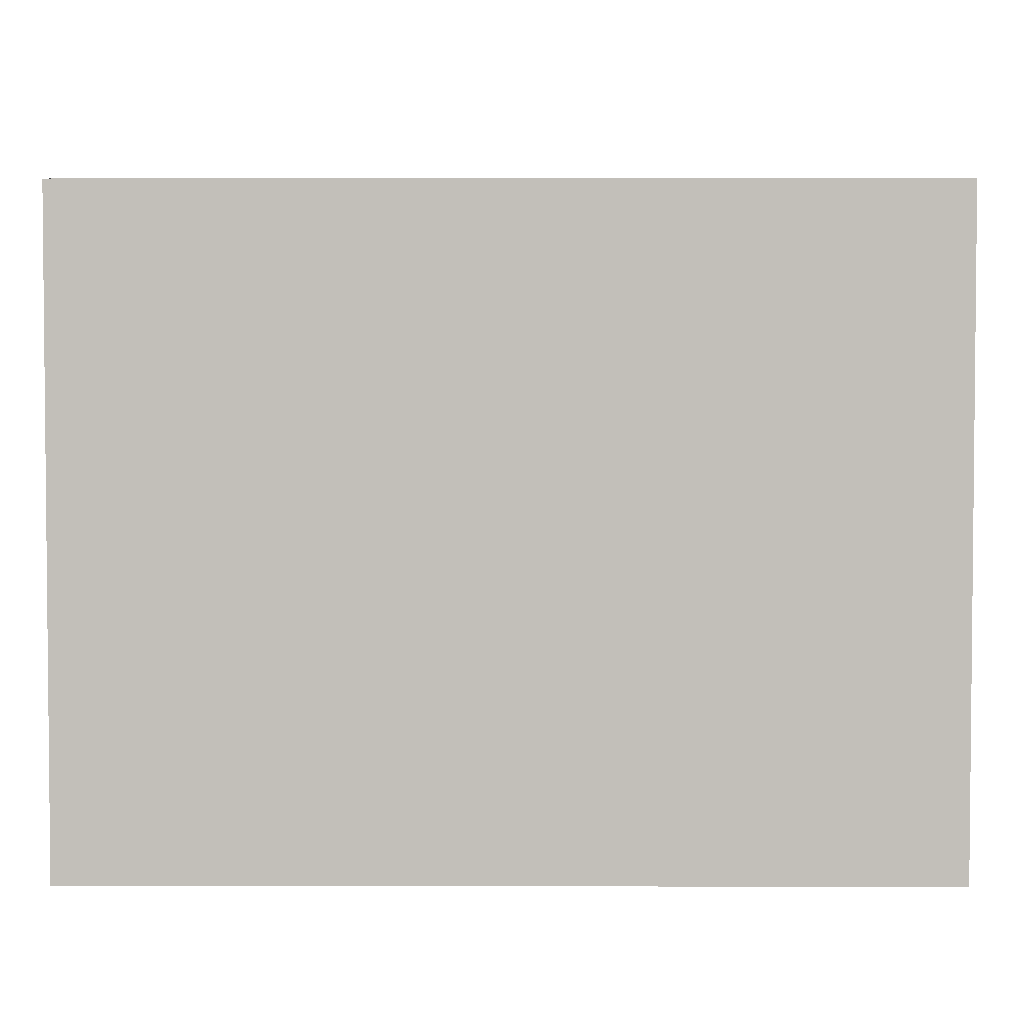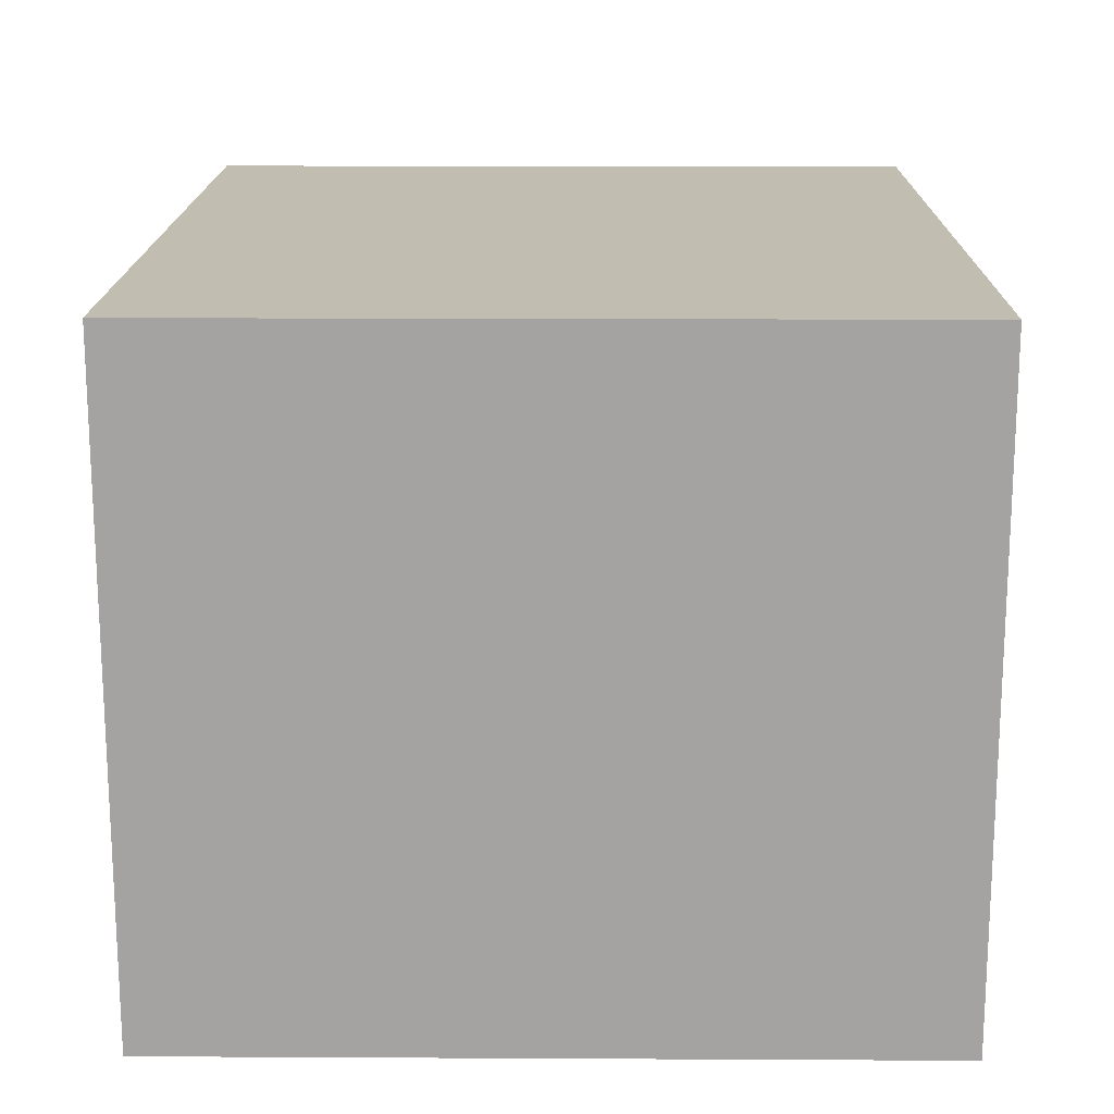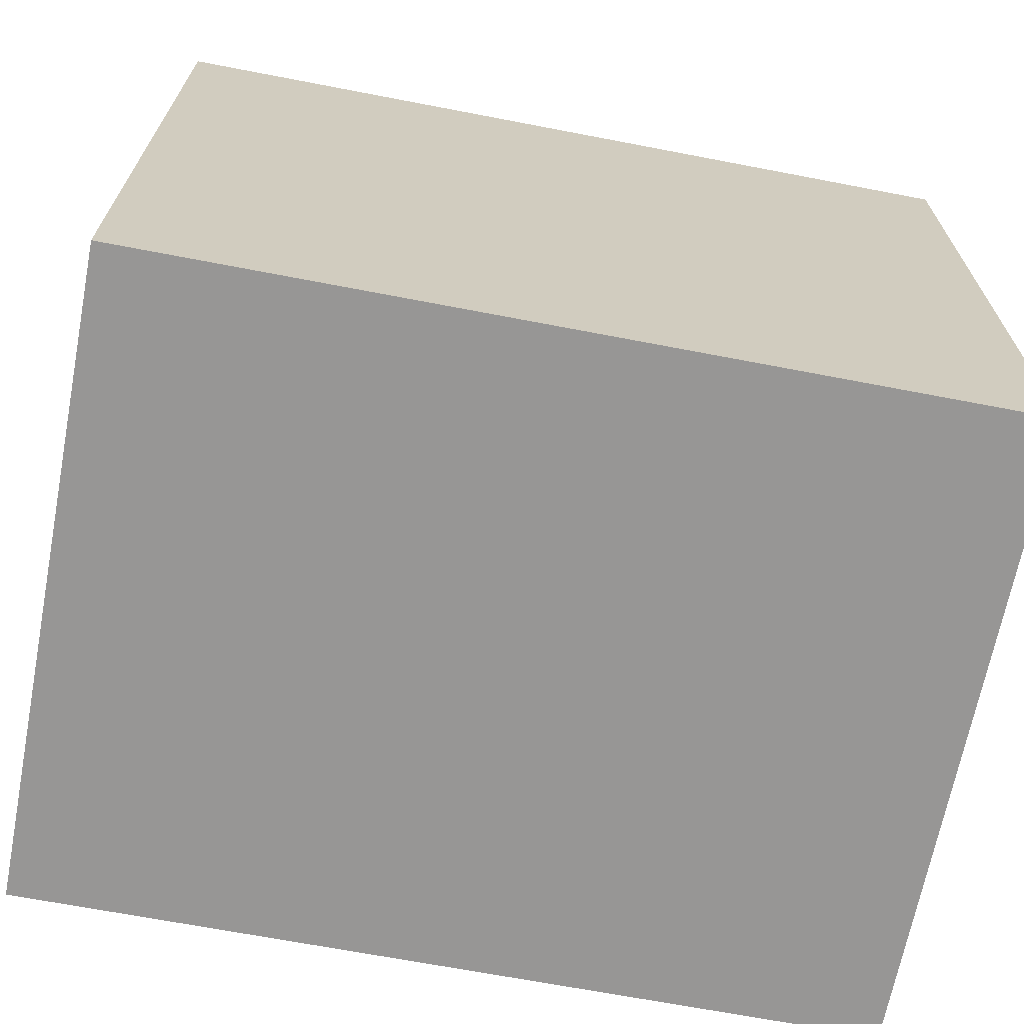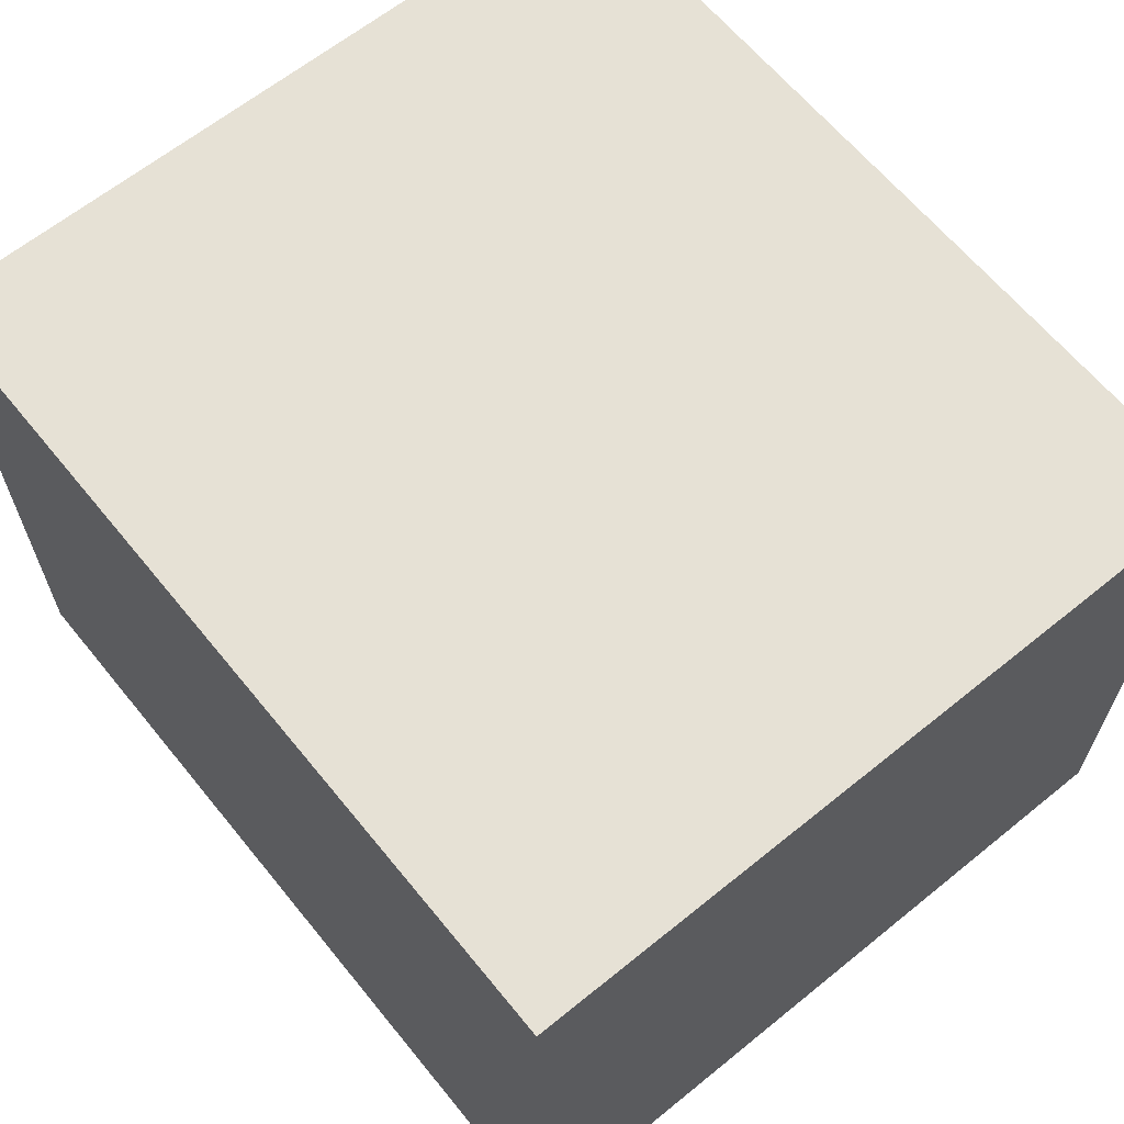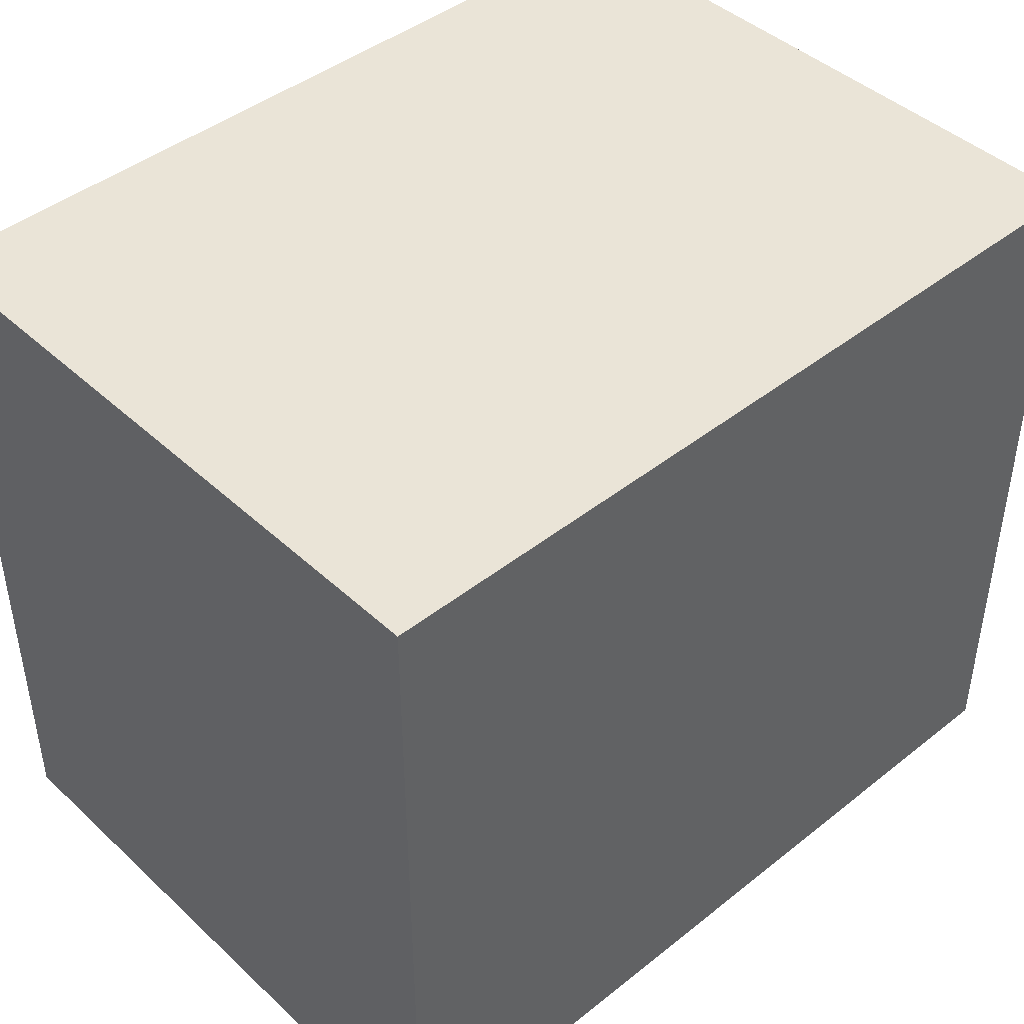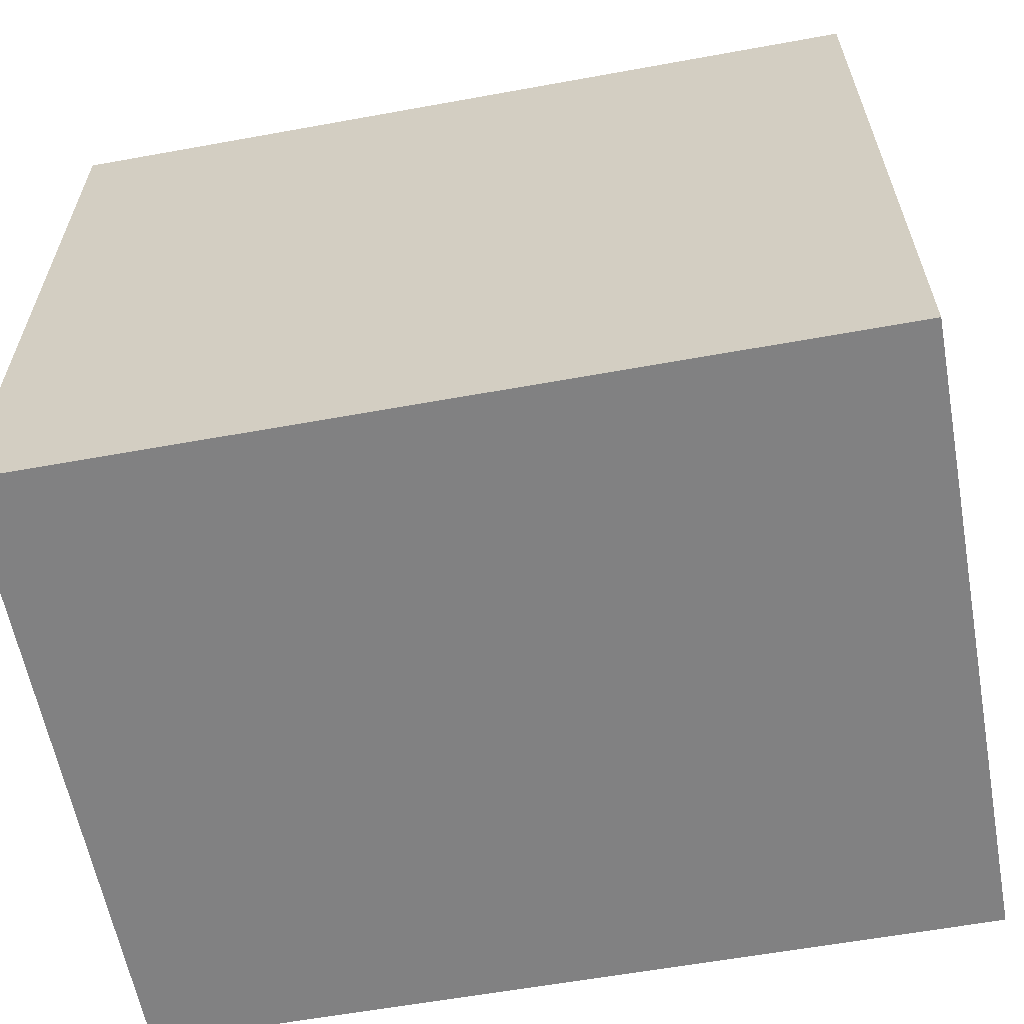
<metadata>
{"format":"obj","ext":"obj","renderer":"f3d","projection":"perspective","resolution":1024,"background":"white","views":[{"elev":3.3,"azim":0.4,"up":"+Z"},{"elev":16.8,"azim":90.6,"up":"+Z"},{"elev":-67.8,"azim":-10.9,"up":"+Y"},{"elev":64.1,"azim":-129.2,"up":"+Z"},{"elev":43.9,"azim":-42.9,"up":"+Y"},{"elev":-60.5,"azim":10.5,"up":"+Y"}]}
</metadata>
<code>
g North_Pole_Container_blue_Big
v 23.5 15 3
v 23.5 18.5 3
v 27.5 18.5 3
v 27.5 15 3
v 23.5 15 -0.0625
v 23.5 15 3
v 27.5 15 3
v 27.5 15 -0.0625
v 27.5 15 -0.0625
v 27.5 15 3
v 27.5 18.5 3
v 27.5 18.5 -0.0625
v 27.5 18.5 -0.0625
v 27.5 18.5 3
v 23.5 18.5 3
v 23.5 18.5 -0.0625
v 23.5 18.5 -0.0625
v 23.5 18.5 3
v 23.5 15 3
v 23.5 15 -0.0625
g North_Pole_Container_blue_Big_0
f 3 2 1
f 4 3 1
f 7 6 5
f 8 7 5
f 11 10 9
f 12 11 9
f 15 14 13
f 16 15 13
f 19 18 17
f 20 19 17

</code>
